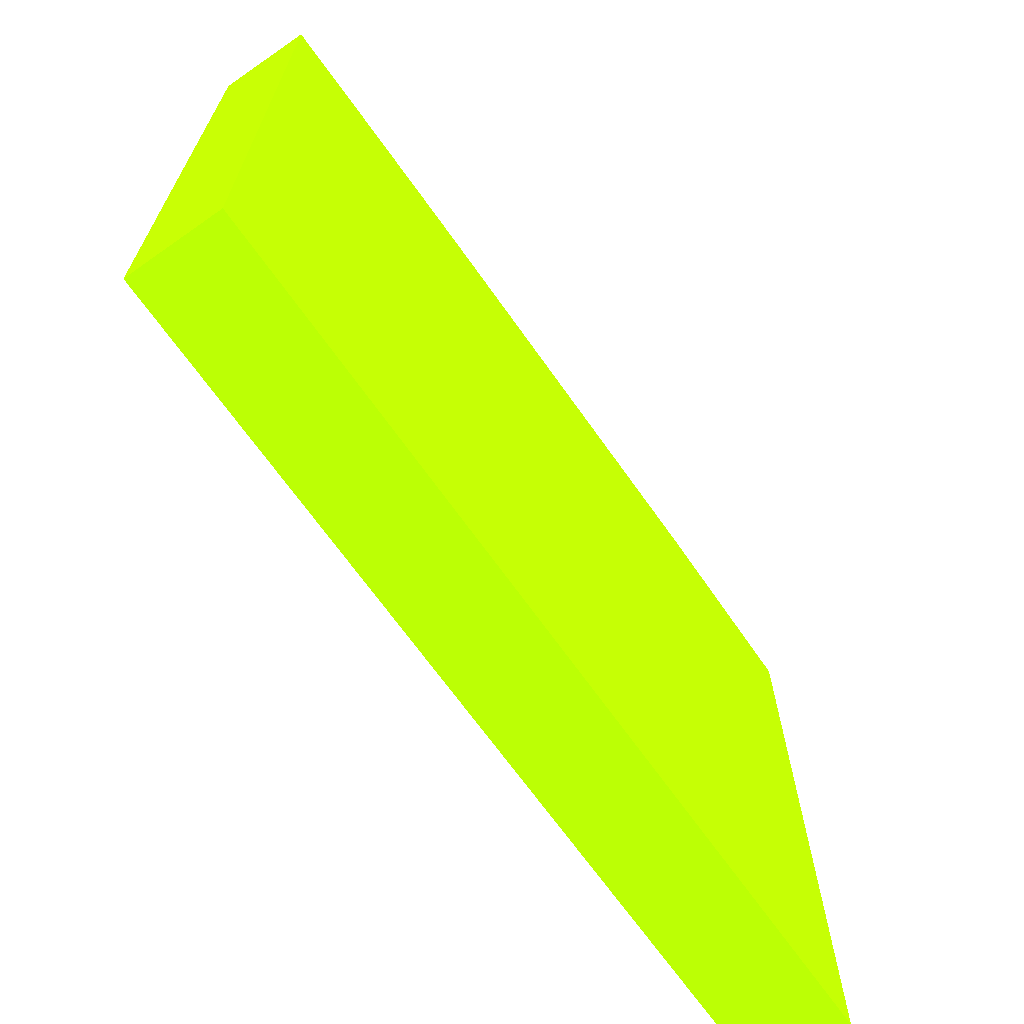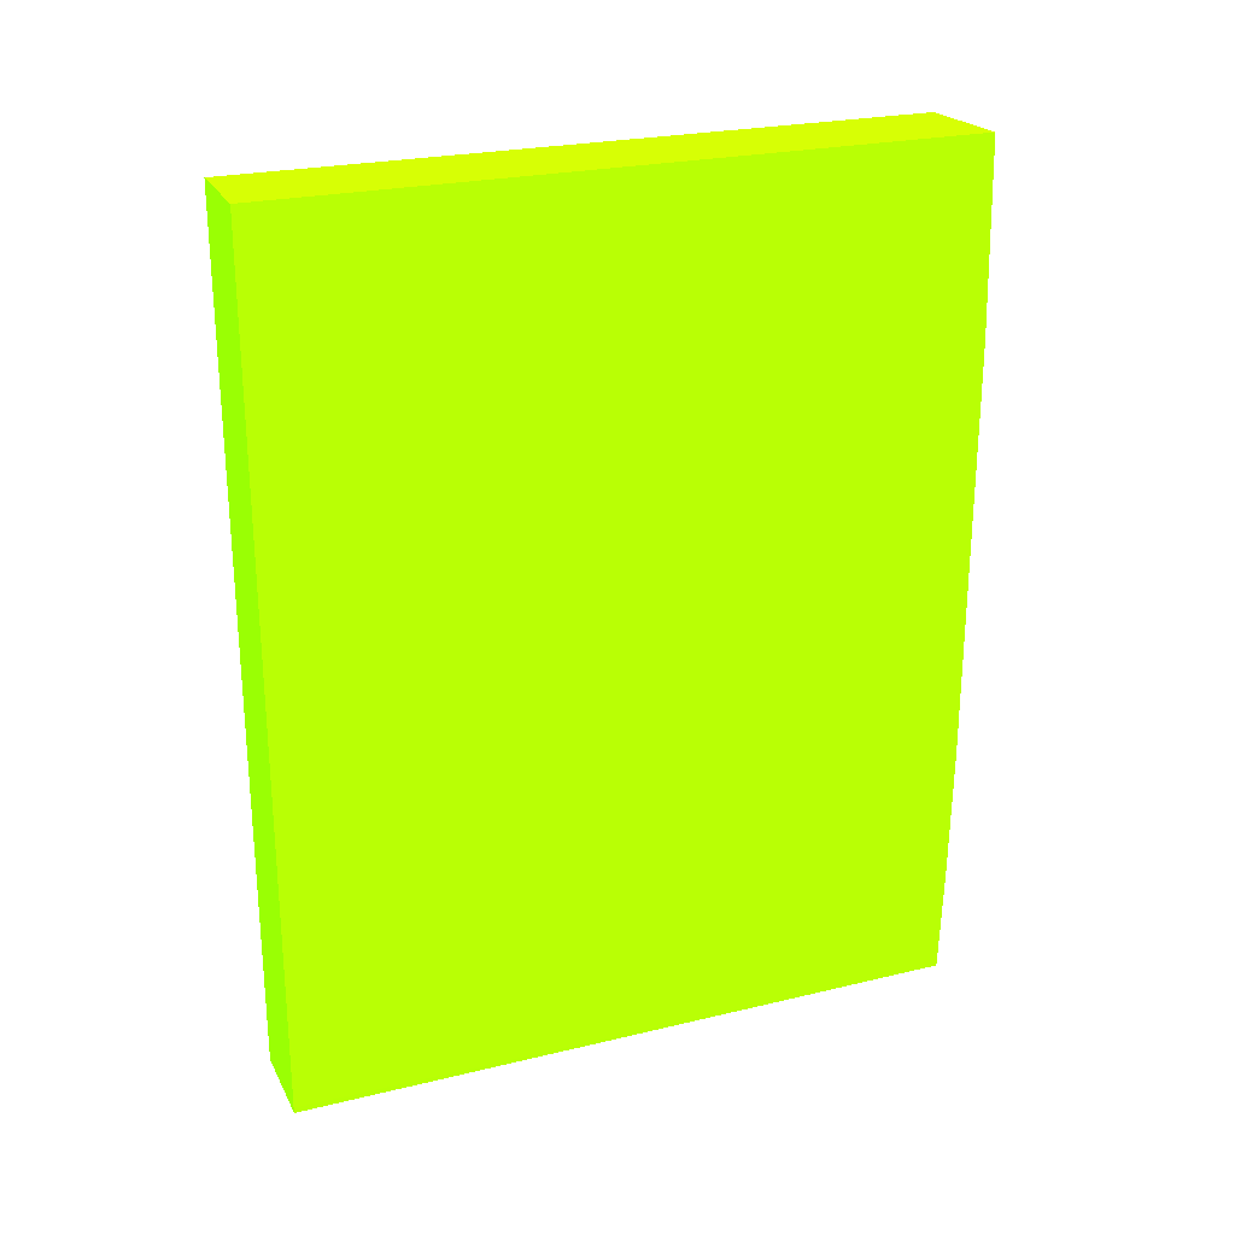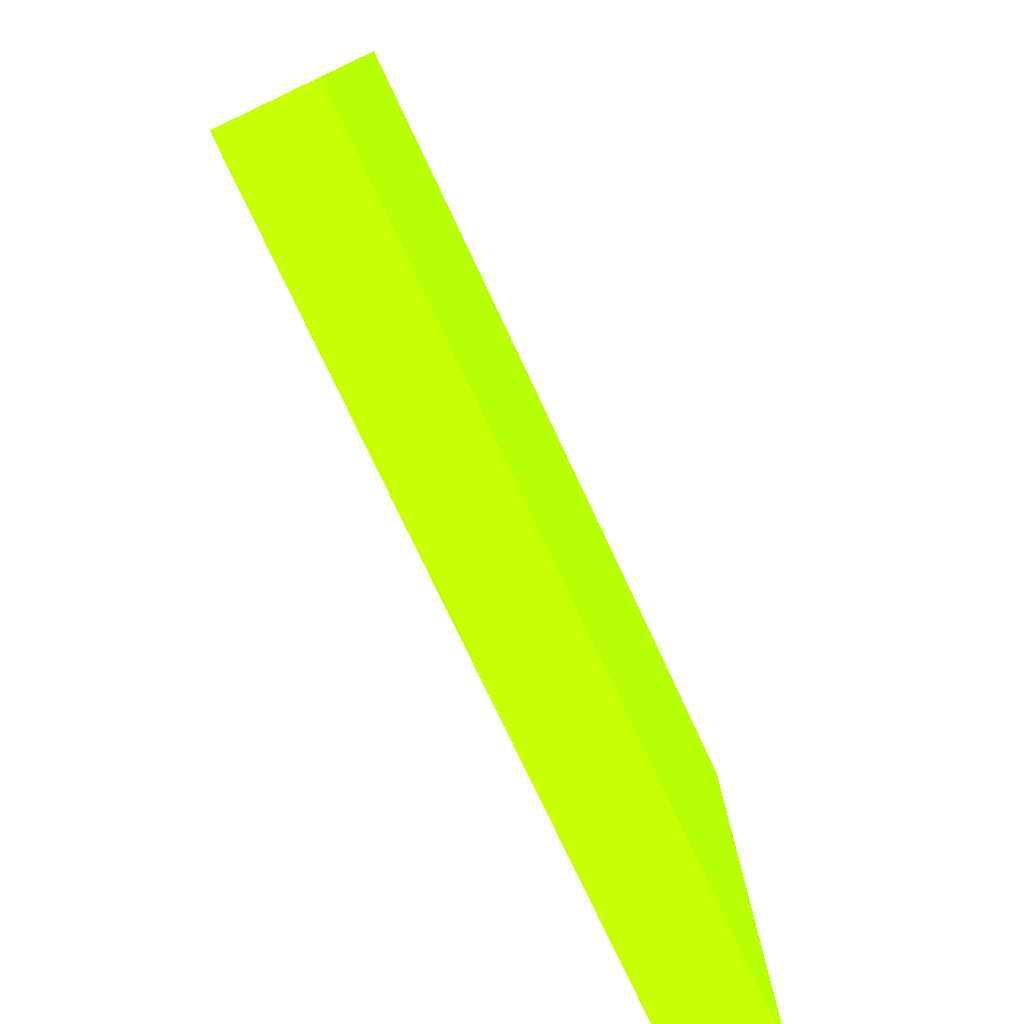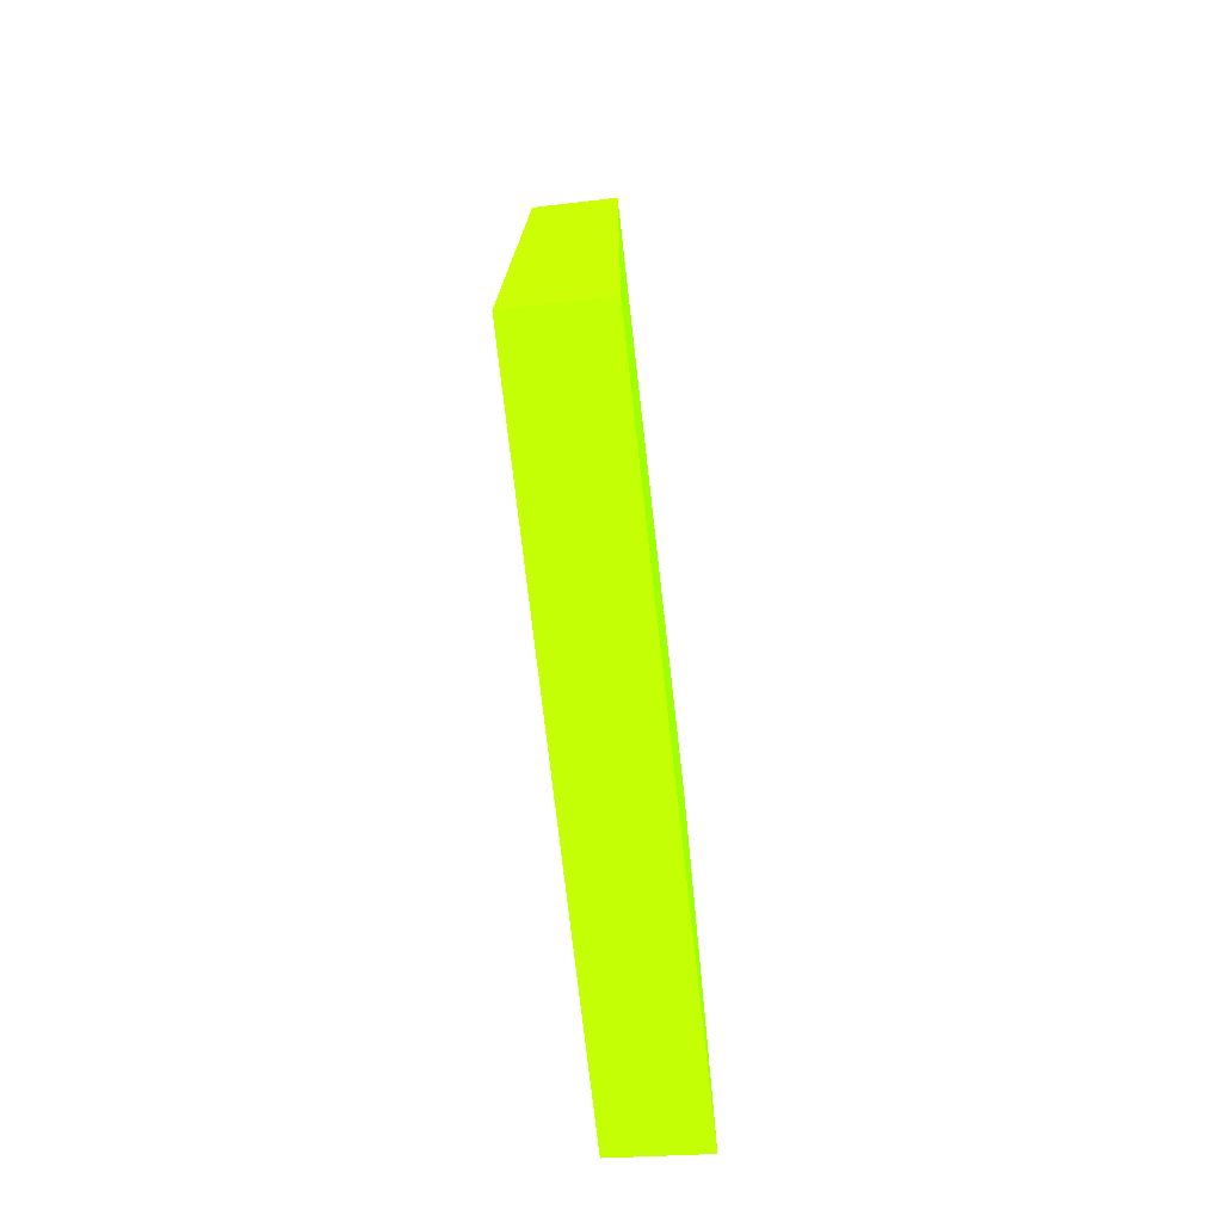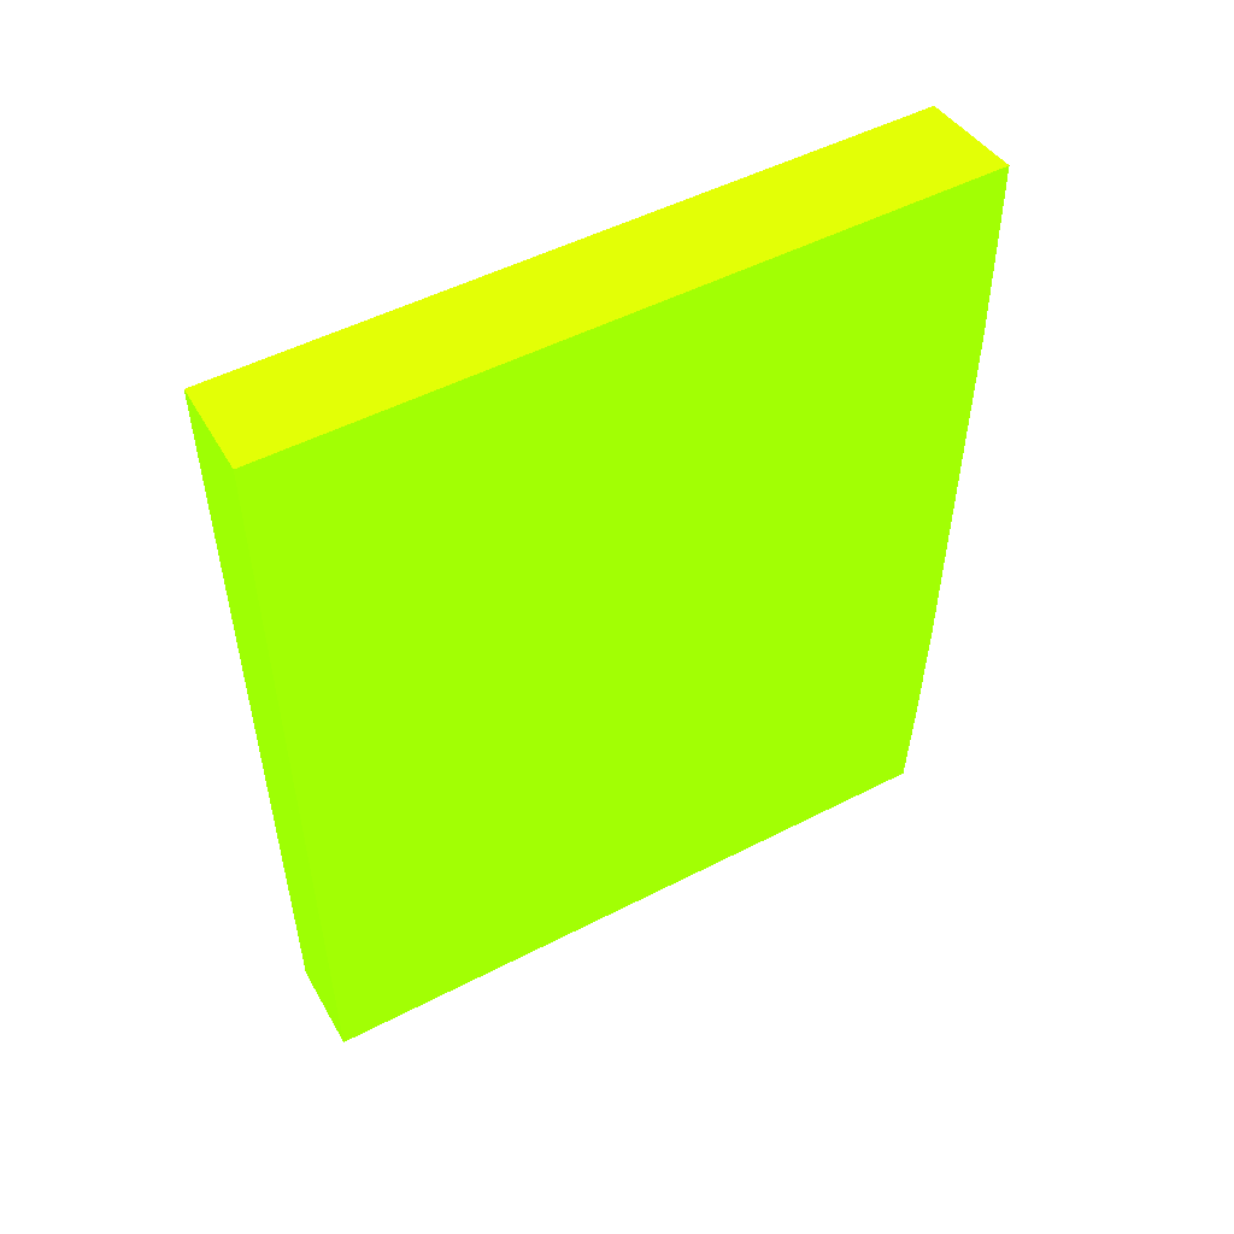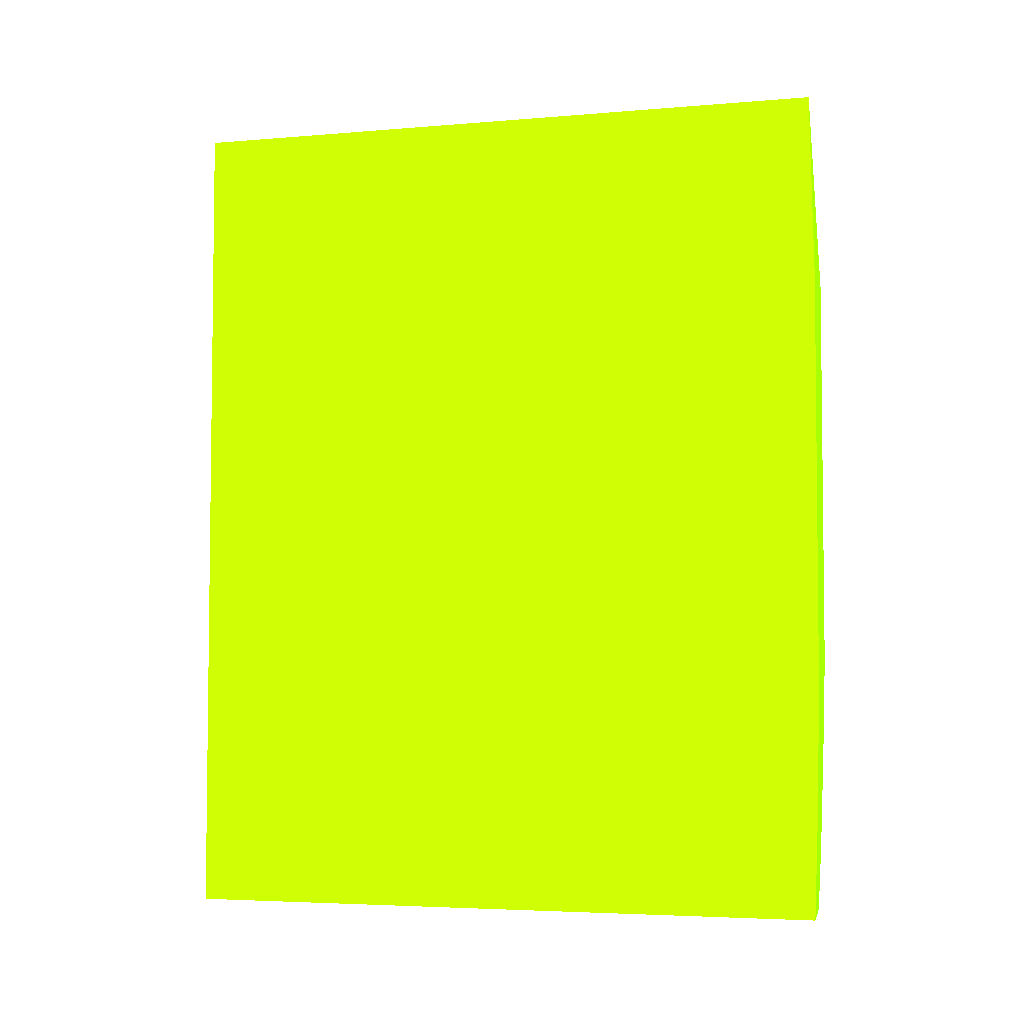
<metadata>
{"format":"obj","ext":"obj","renderer":"f3d","projection":"perspective","resolution":1024,"background":"white","views":[{"elev":-67.7,"azim":35.1,"up":"+Z"},{"elev":24.4,"azim":-111.7,"up":"+Y"},{"elev":-77.1,"azim":25.2,"up":"+Z"},{"elev":-75.2,"azim":-173.5,"up":"+Y"},{"elev":51.4,"azim":-119.2,"up":"+Y"},{"elev":-4.4,"azim":-74.6,"up":"+Y"}]}
</metadata>
<code>
v -2.354 15.28 6.342 0.4627 0.9882 0.01176
v -1.748 15.43 6.316 0.4627 0.9882 0.01176
v -2.354 15.43 6.342 0.4627 0.9882 0.01176
v -2.354 12.63 6.337 0.4627 0.9882 0.01176
v -1.748 12.78 6.312 0.4627 0.9882 0.01176
v -1.748 16.66 6.244 0.4627 0.9882 0.01176
v -2.354 16.66 6.315 0.4627 0.9882 0.01176
v -2.354 11.75 6.32 0.4627 0.9882 0.01176
v -1.748 12.36 6.302 0.4627 0.9882 0.01176
v -1.748 16.66 1.849 0.4627 0.9882 0.01176
v -2.354 16.66 1.849 0.4627 0.9882 0.01176
v -2.354 11.02 6.294 0.4627 0.9882 0.01176
v -1.748 11.9 6.287 0.4627 0.9882 0.01176
v -1.748 11.02 1.849 0.4627 0.9882 0.01176
v -2.354 11.06 1.849 0.4627 0.9882 0.01176
v -2.354 11.02 6.285 0.4627 0.9882 0.01176
v -1.748 11.02 6.249 0.4627 0.9882 0.01176
v -1.748 11.48 6.272 0.4627 0.9882 0.01176
v -2.353 11.02 1.849 0.4627 0.9882 0.01176
f 1 2 3
f 1 3 7
f 1 7 11
f 1 11 15
f 1 15 16
f 1 16 12
f 1 12 8
f 1 8 4
f 1 4 5
f 1 5 2
f 2 6 7
f 2 7 3
f 2 5 9
f 2 9 13
f 2 13 18
f 2 18 17
f 2 17 14
f 2 14 10
f 2 10 6
f 4 8 5
f 5 8 9
f 6 10 11
f 6 11 7
f 8 12 13
f 8 13 9
f 10 14 19
f 10 19 15
f 10 15 11
f 12 16 19
f 12 19 14
f 12 14 17
f 12 17 18
f 12 18 13
f 15 19 16

</code>
